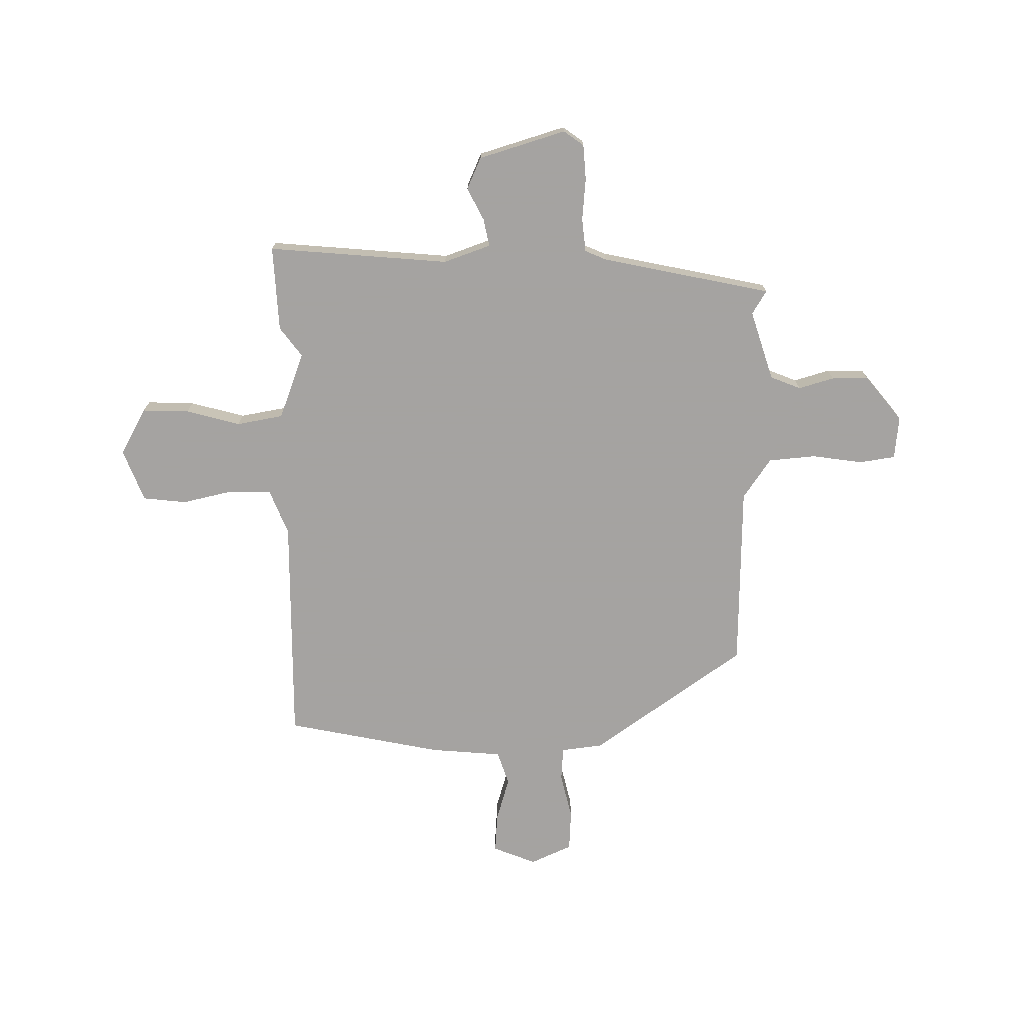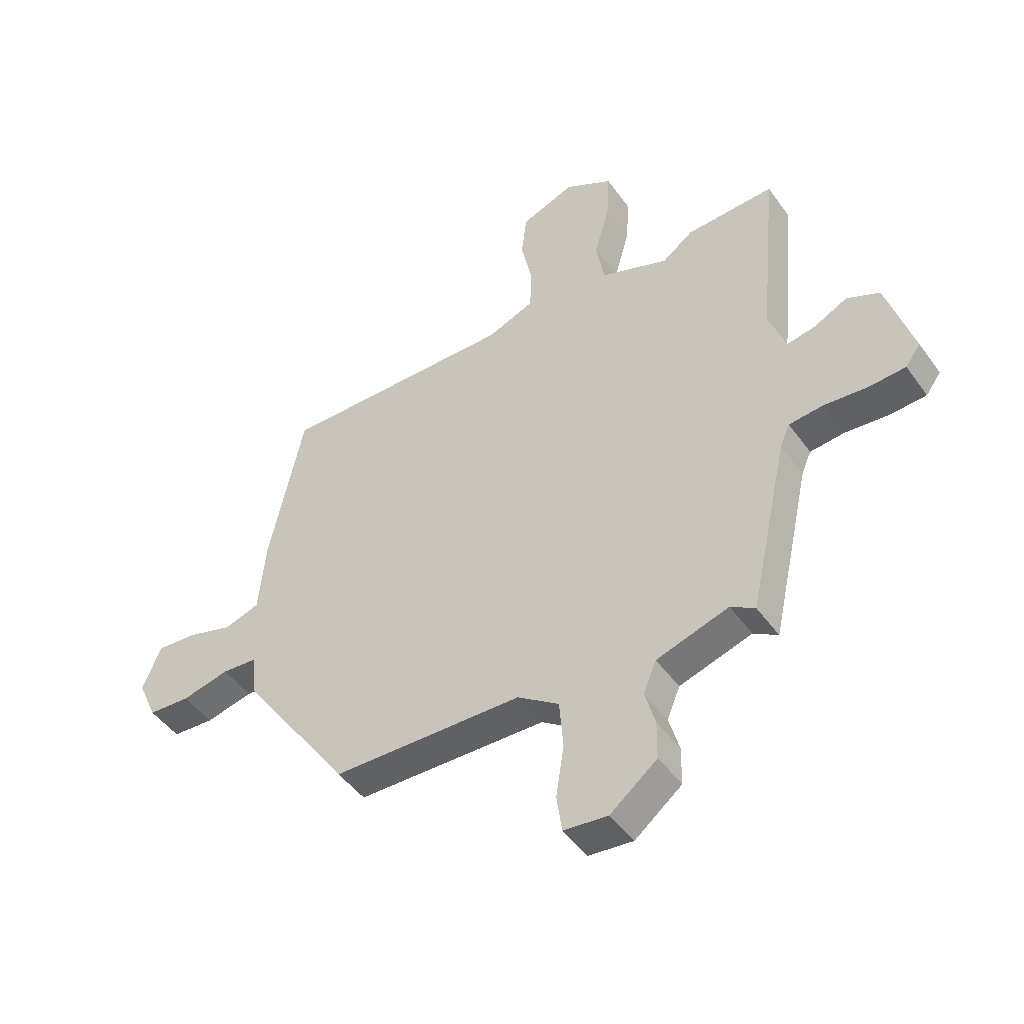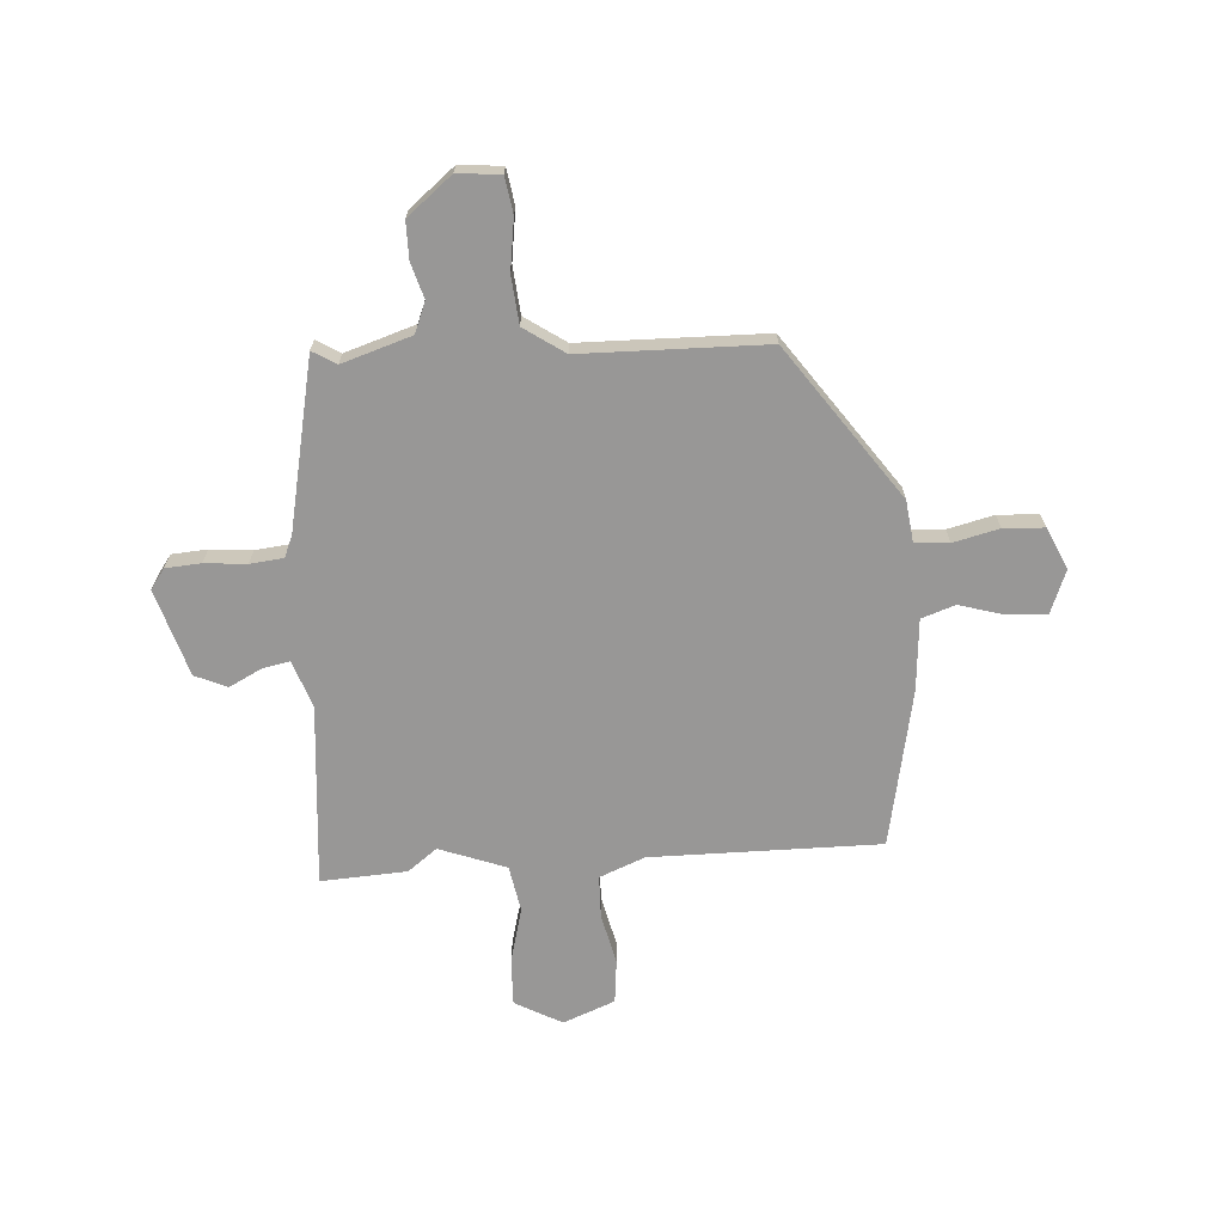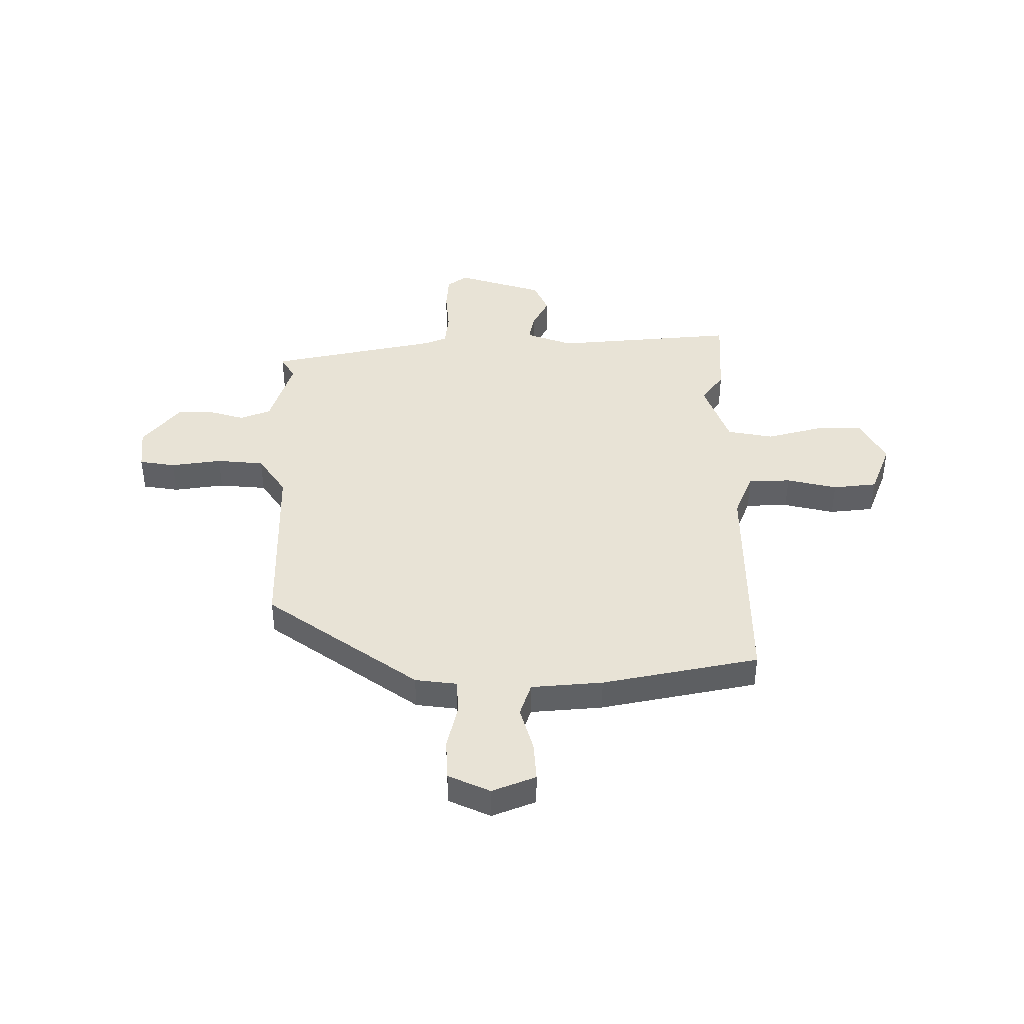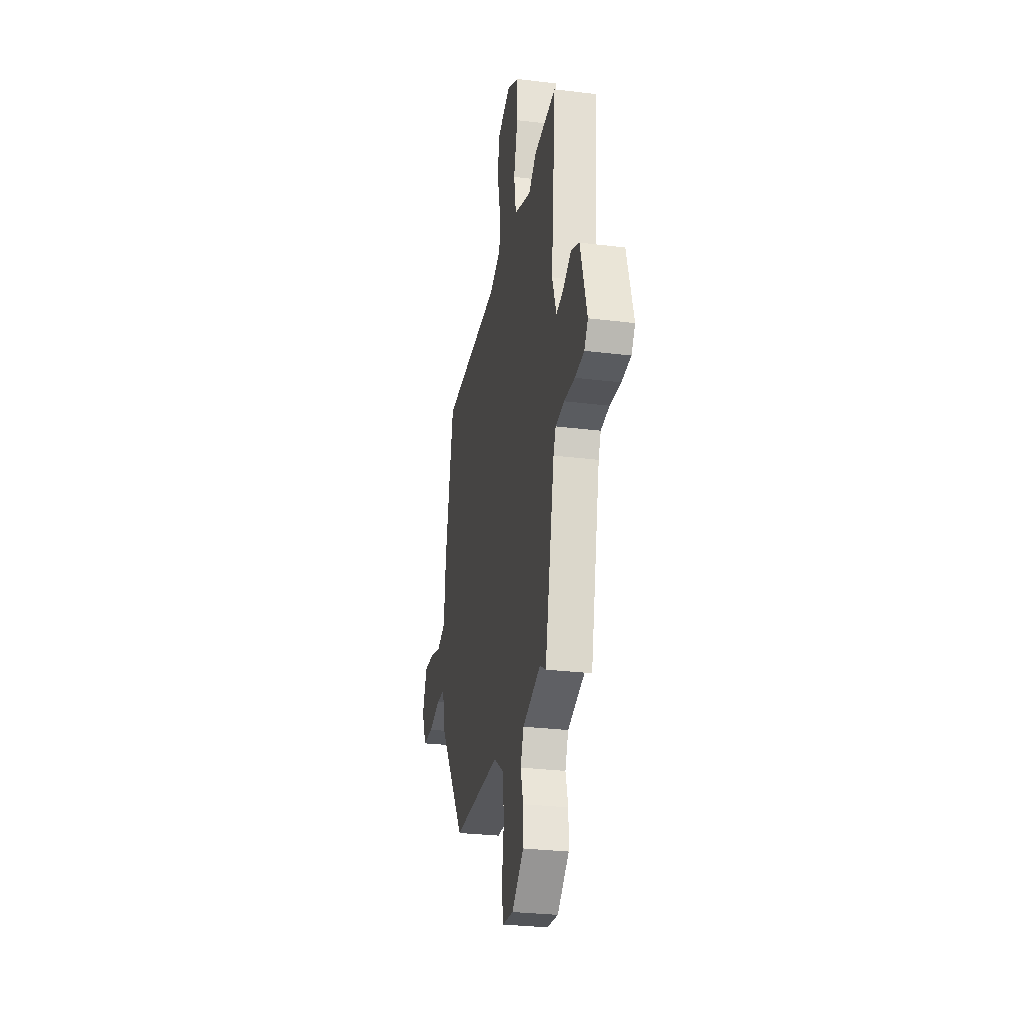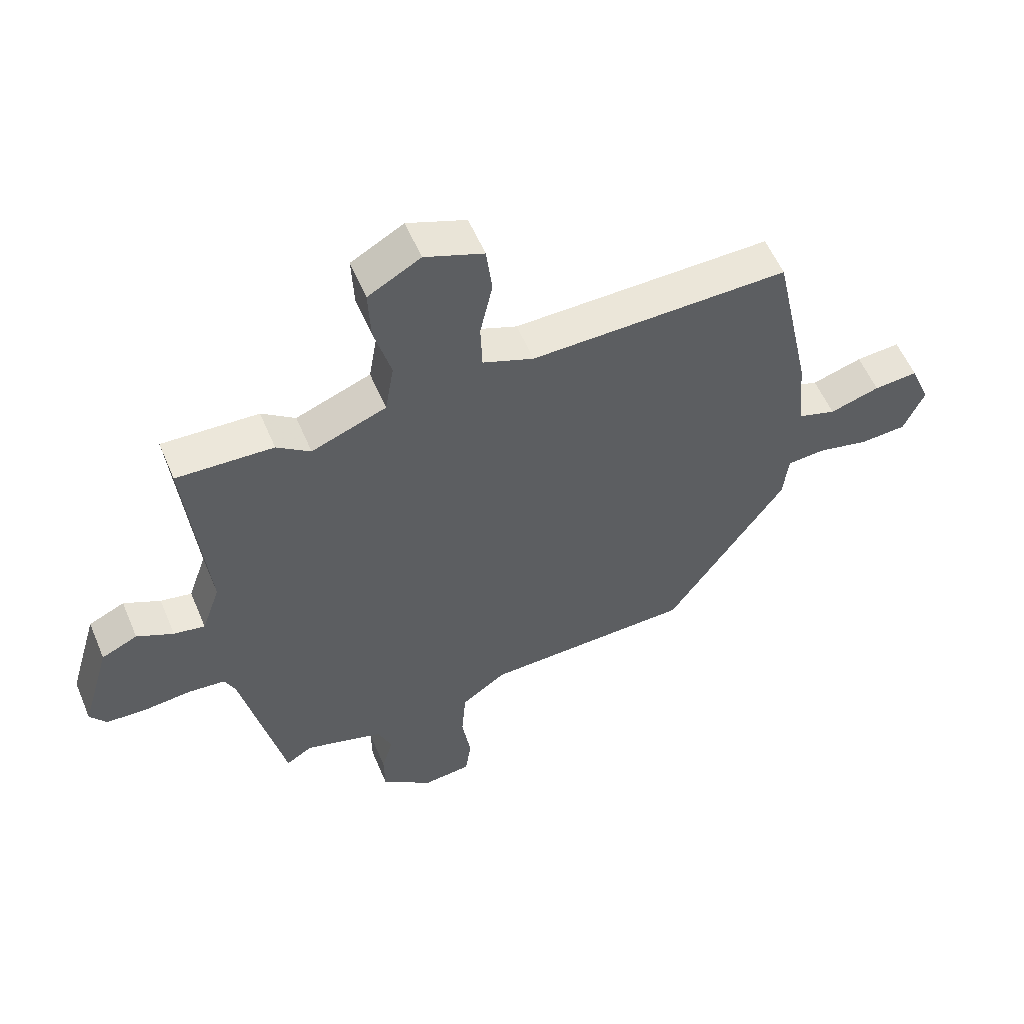
<metadata>
{"format":"obj","ext":"obj","renderer":"f3d","projection":"perspective","resolution":1024,"background":"white","views":[{"elev":-73.1,"azim":91.2,"up":"+Y"},{"elev":-47.2,"azim":33.8,"up":"+Z"},{"elev":-68.3,"azim":-175.4,"up":"+Y"},{"elev":41.9,"azim":-89.4,"up":"+Y"},{"elev":-29.1,"azim":79.6,"up":"+Z"},{"elev":56.2,"azim":157.3,"up":"+Z"}]}
</metadata>
<code>
v -0.466 0.07 0.51
v -0.027 0.07 0.502
v 0.06 0.07 0.536
v 0.063 0.07 0.617
v 0.042 0.07 0.714
v 0.052 0.07 0.798
v 0.152 0.07 0.836
v 0.241 0.07 0.786
v 0.237 0.07 0.696
v 0.208 0.07 0.592
v 0.223 0.07 0.503
v 0.35 0.07 0.454
v 0.407 0.07 0.496
v 0.571 0.07 0.503
v 0.537 0.07 0.155
v 0.568 0.07 0.065
v 0.621 0.07 0.075
v 0.683 0.07 0.106
v 0.744 0.07 0.078
v 0.793 0.07 -0.089
v 0.765 0.07 -0.127
v 0.697 0.07 -0.131
v 0.617 0.07 -0.123
v 0.553 0.07 -0.129
v 0.535 0.07 -0.17
v 0.463 0.07 -0.495
v 0.418 0.07 -0.467
v 0.284 0.07 -0.508
v 0.26 0.07 -0.566
v 0.279 0.07 -0.634
v 0.278 0.07 -0.705
v 0.191 0.07 -0.774
v 0.109 0.07 -0.765
v 0.099 0.07 -0.696
v 0.114 0.07 -0.599
v 0.107 0.07 -0.508
v 0.03 0.07 -0.454
v -0.324 0.07 -0.443
v -0.527 0.07 -0.149
v -0.536 0.07 -0.069
v -0.601 0.07 -0.064
v -0.689 0.07 -0.084
v -0.767 0.07 -0.079
v -0.802 0.07 0.001
v -0.768 0.07 0.084
v -0.693 0.07 0.078
v -0.608 0.07 0.052
v -0.543 0.07 0.073
v -0.53 0.07 0.21
v -0.466 0 0.51
v -0.027 0 0.502
v 0.06 0 0.536
v 0.063 0 0.617
v 0.042 0 0.714
v 0.052 0 0.798
v 0.152 0 0.836
v 0.241 0 0.786
v 0.237 0 0.696
v 0.208 0 0.592
v 0.223 0 0.503
v 0.35 0 0.454
v 0.407 0 0.496
v 0.571 0 0.503
v 0.537 0 0.155
v 0.568 0 0.065
v 0.621 0 0.075
v 0.683 0 0.106
v 0.744 0 0.078
v 0.793 0 -0.089
v 0.765 0 -0.127
v 0.697 0 -0.131
v 0.617 0 -0.123
v 0.553 0 -0.129
v 0.535 0 -0.17
v 0.463 0 -0.495
v 0.418 0 -0.467
v 0.284 0 -0.508
v 0.26 0 -0.566
v 0.279 0 -0.634
v 0.278 0 -0.705
v 0.191 0 -0.774
v 0.109 0 -0.765
v 0.099 0 -0.696
v 0.114 0 -0.599
v 0.107 0 -0.508
v 0.03 0 -0.454
v -0.324 0 -0.443
v -0.527 0 -0.149
v -0.536 0 -0.069
v -0.601 0 -0.064
v -0.689 0 -0.084
v -0.767 0 -0.079
v -0.802 0 0.001
v -0.768 0 0.084
v -0.693 0 0.078
v -0.608 0 0.052
v -0.543 0 0.073
v -0.53 0 0.21
f 48 49 1 2
f 45 46 47
f 44 45 47
f 43 44 47
f 42 43 47
f 41 42 47
f 40 41 47 48
f 48 2 3
f 40 48 3
f 39 40 3
f 38 39 3
f 37 38 3
f 33 34 35
f 32 33 35
f 31 32 35
f 30 31 35
f 29 30 35
f 28 29 35 36
f 37 3 4
f 36 37 4
f 28 36 4
f 27 28 4
f 21 22 23
f 20 21 23
f 19 20 23
f 18 19 23
f 17 18 23
f 16 17 23 24
f 15 16 24 25
f 12 13 14 15
f 25 26 27
f 15 25 27
f 12 15 27
f 11 12 27
f 7 8 9 10
f 5 6 7
f 4 5 7
f 27 4 7
f 11 27 7
f 7 10 11
f 51 50 98 97
f 96 95 94
f 96 94 93
f 96 93 92
f 96 92 91
f 96 91 90
f 97 96 90 89
f 52 51 97
f 52 97 89
f 52 89 88
f 52 88 87
f 52 87 86
f 84 83 82
f 84 82 81
f 84 81 80
f 84 80 79
f 84 79 78
f 85 84 78 77
f 53 52 86
f 53 86 85
f 53 85 77
f 53 77 76
f 72 71 70
f 72 70 69
f 72 69 68
f 72 68 67
f 72 67 66
f 73 72 66 65
f 74 73 65 64
f 64 63 62 61
f 76 75 74
f 76 74 64
f 76 64 61
f 76 61 60
f 59 58 57 56
f 56 55 54
f 56 54 53
f 56 53 76
f 56 76 60
f 60 59 56
f 1 50 51 2
f 2 51 52 3
f 3 52 53 4
f 4 53 54 5
f 5 54 55 6
f 6 55 56 7
f 7 56 57 8
f 8 57 58 9
f 9 58 59 10
f 10 59 60 11
f 11 60 61 12
f 12 61 62 13
f 13 62 63 14
f 14 63 64 15
f 15 64 65 16
f 16 65 66 17
f 17 66 67 18
f 18 67 68 19
f 19 68 69 20
f 20 69 70 21
f 21 70 71 22
f 22 71 72 23
f 23 72 73 24
f 24 73 74 25
f 25 74 75 26
f 26 75 76 27
f 27 76 77 28
f 28 77 78 29
f 29 78 79 30
f 30 79 80 31
f 31 80 81 32
f 32 81 82 33
f 33 82 83 34
f 34 83 84 35
f 35 84 85 36
f 36 85 86 37
f 37 86 87 38
f 38 87 88 39
f 39 88 89 40
f 40 89 90 41
f 41 90 91 42
f 42 91 92 43
f 43 92 93 44
f 44 93 94 45
f 45 94 95 46
f 46 95 96 47
f 47 96 97 48
f 48 97 98 49
f 49 98 50 1

</code>
